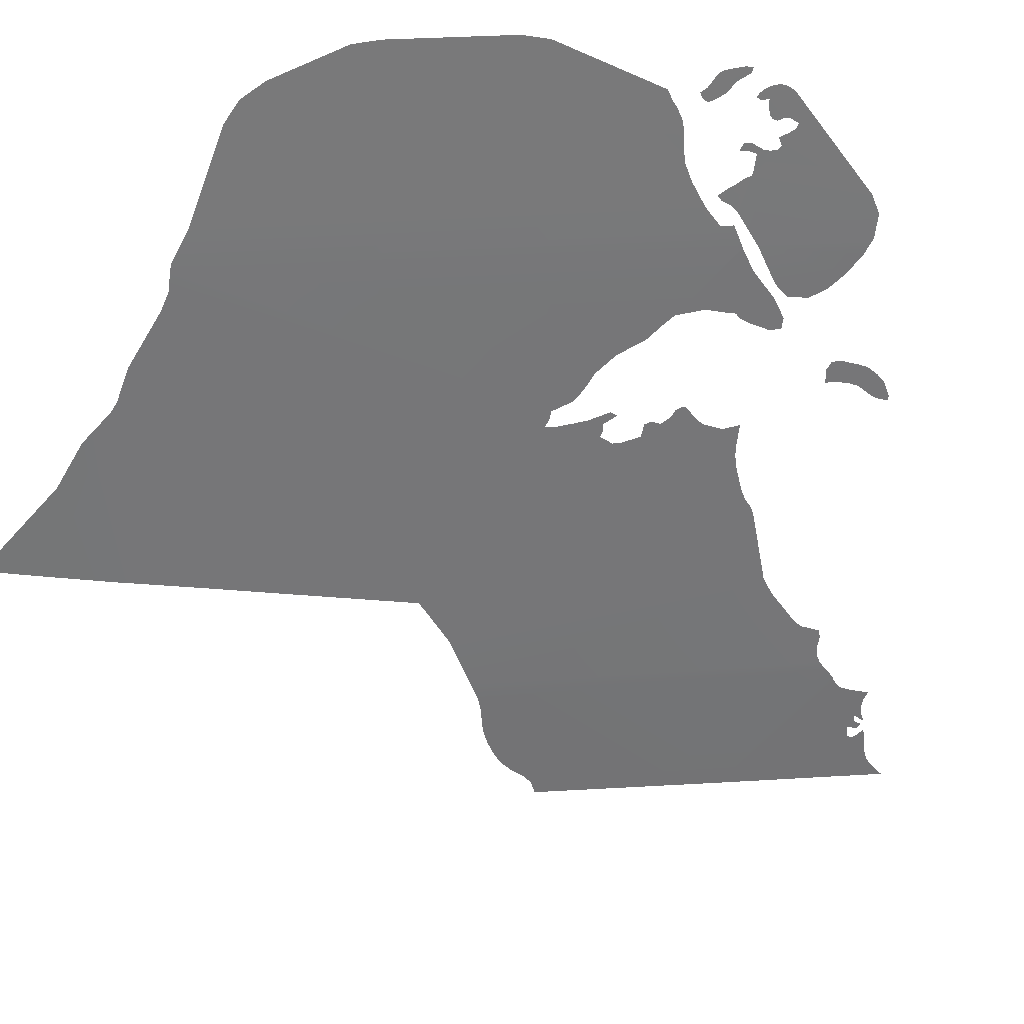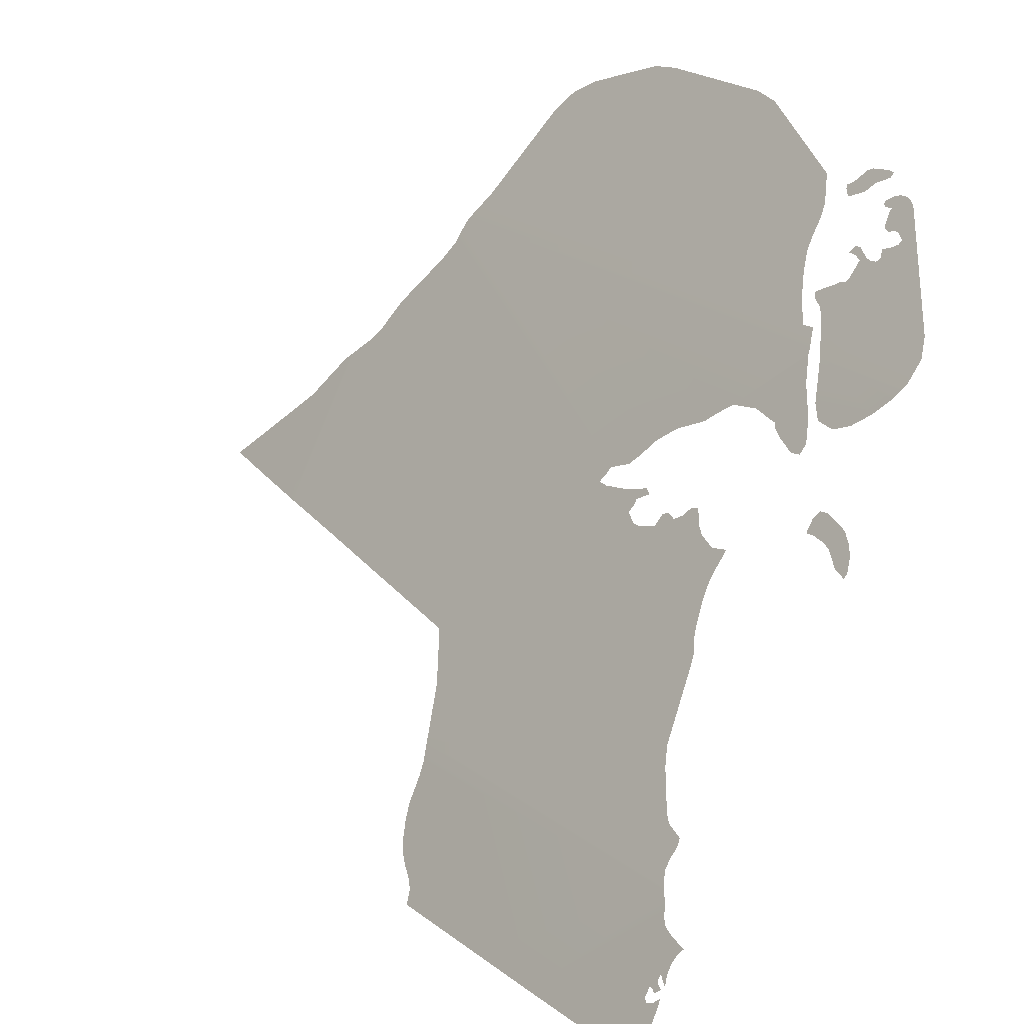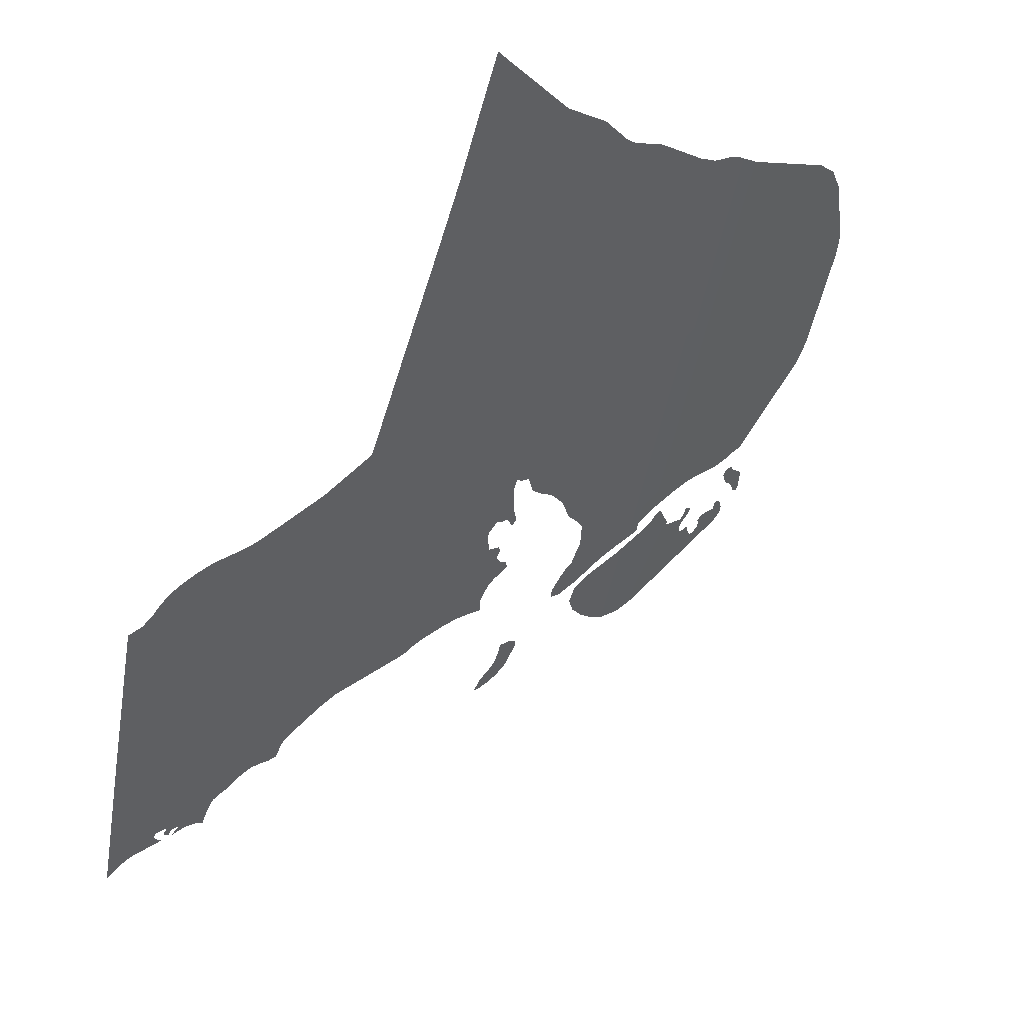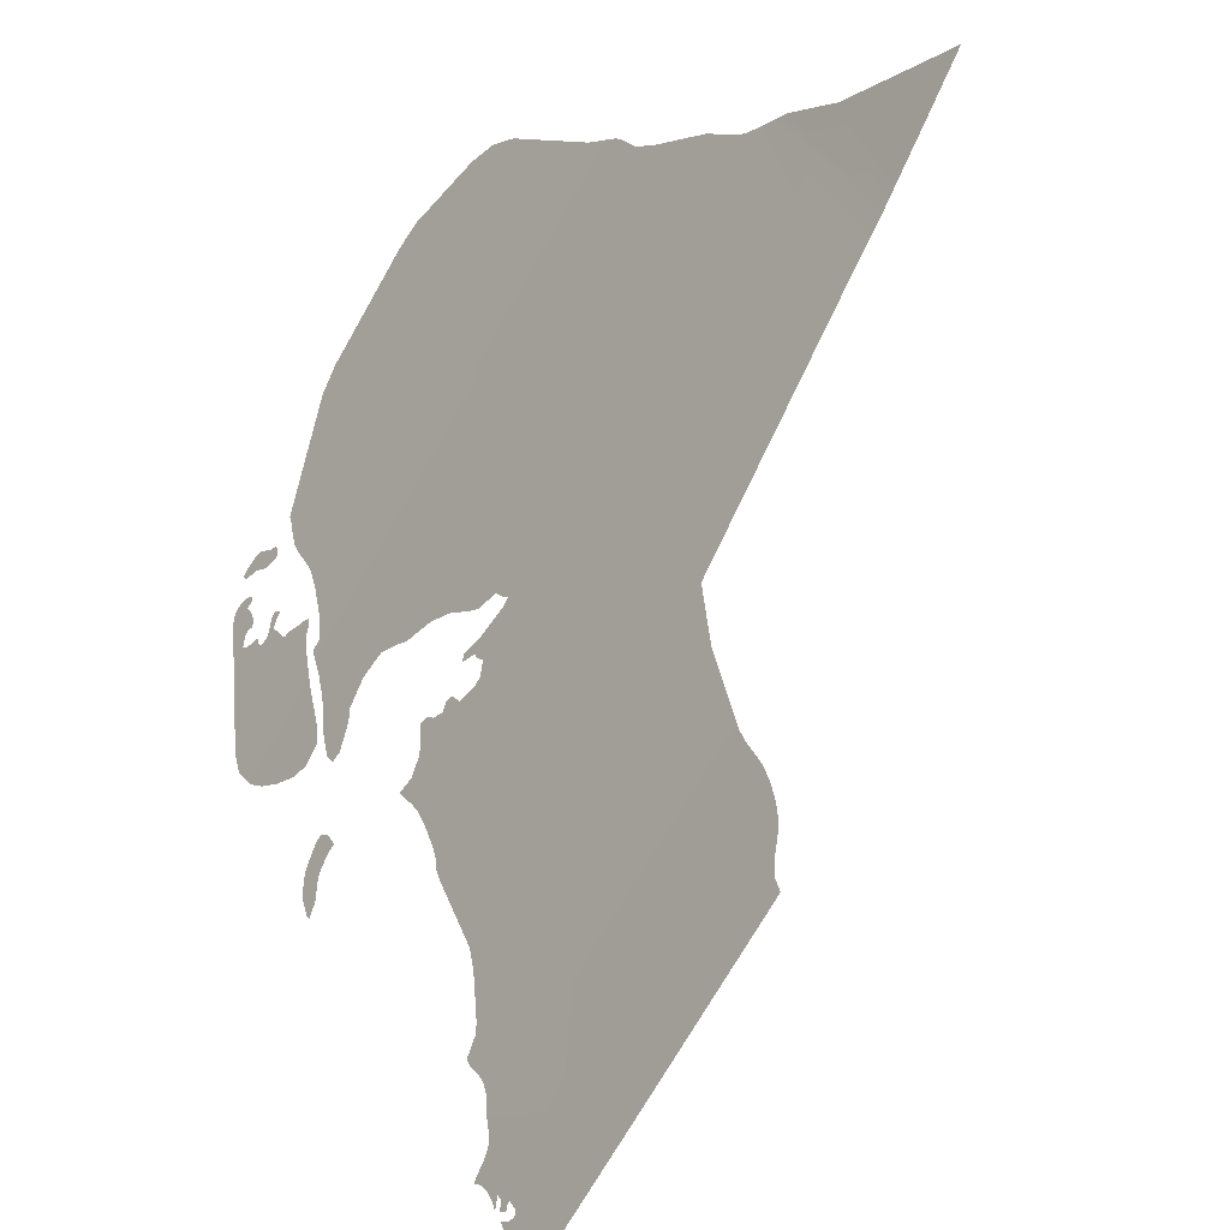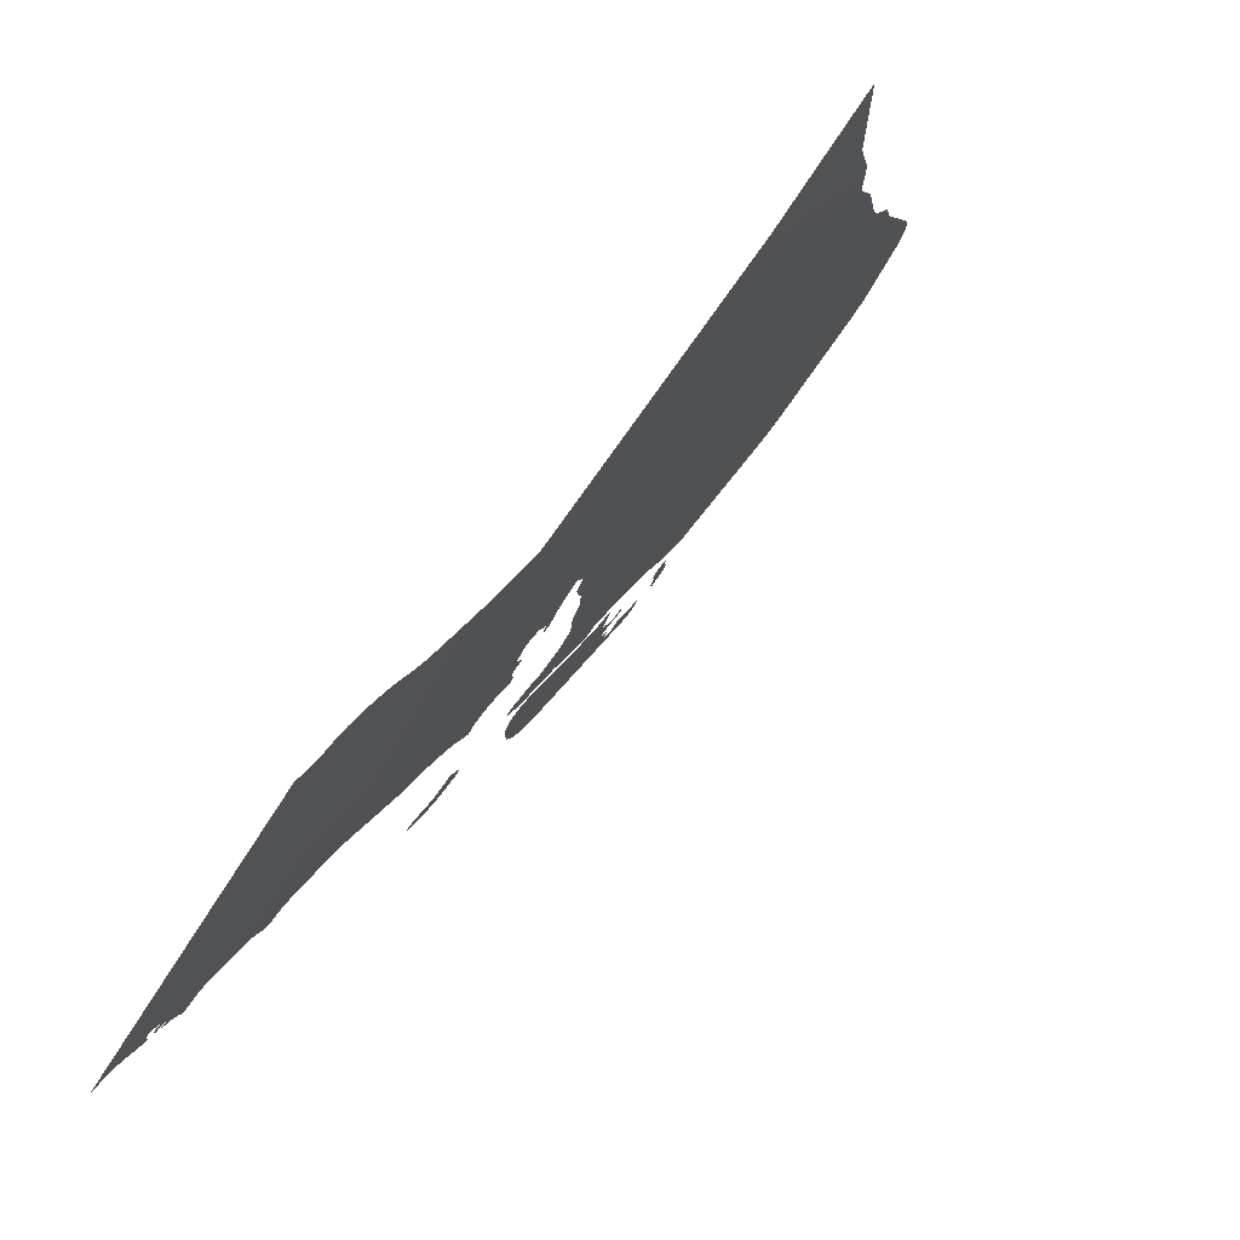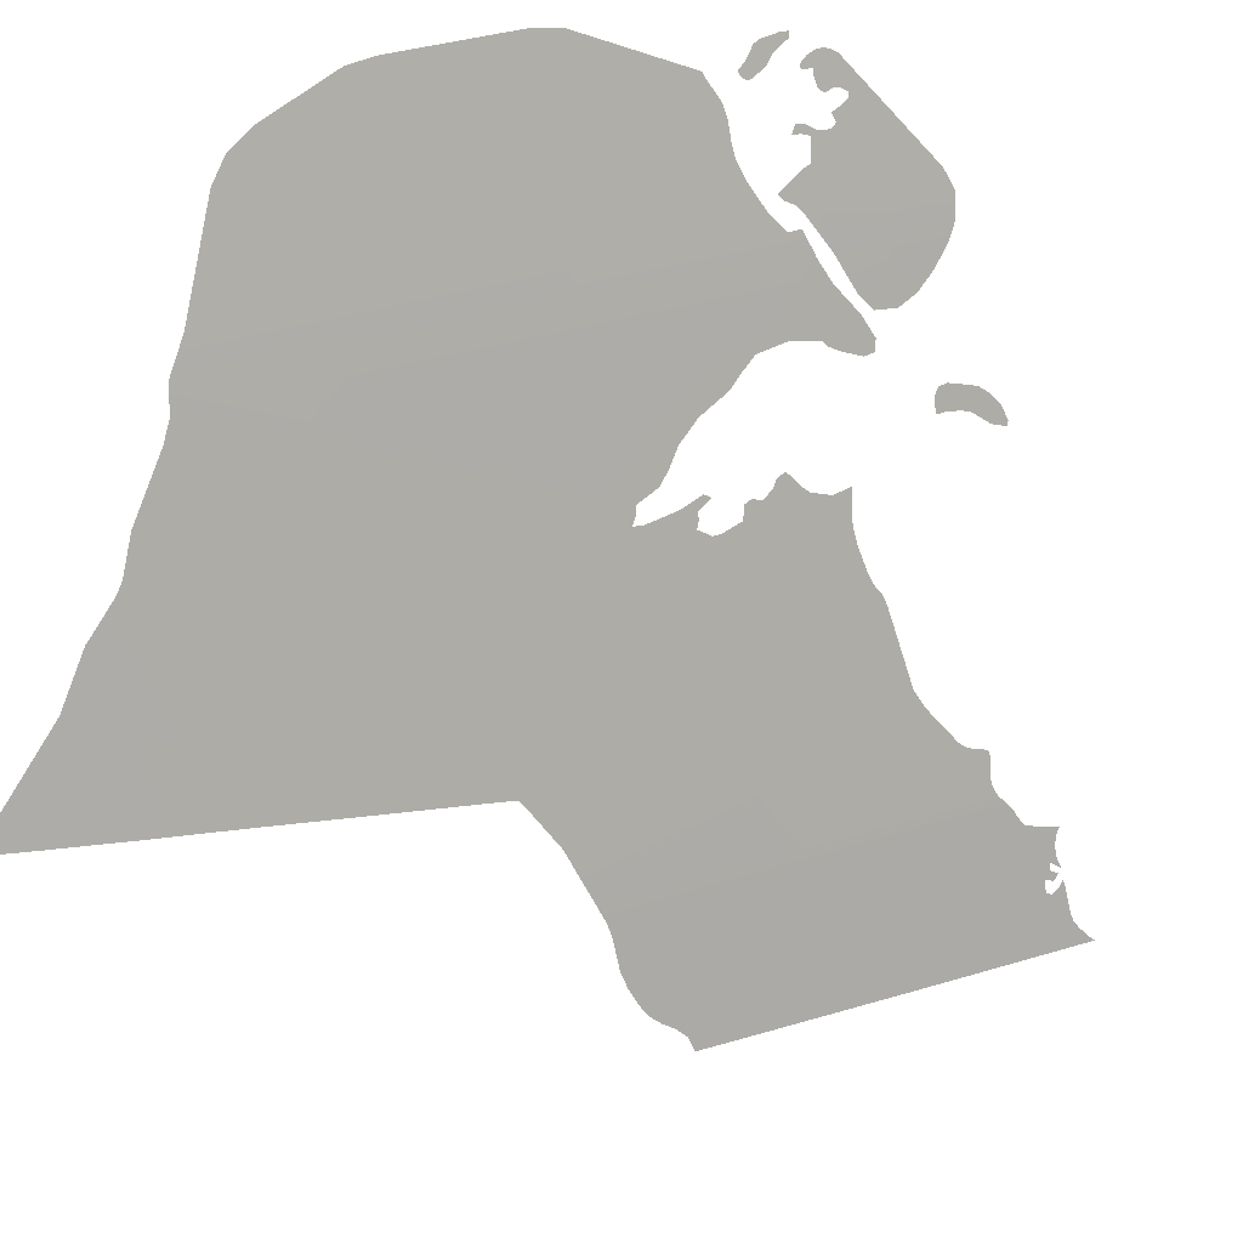
<metadata>
{"format":"obj","ext":"obj","renderer":"f3d","projection":"perspective","resolution":1024,"background":"white","views":[{"elev":62.6,"azim":135.1,"up":"+Y"},{"elev":22.3,"azim":-169.1,"up":"+Y"},{"elev":-1.9,"azim":76.5,"up":"+Z"},{"elev":-72.9,"azim":18.1,"up":"+Y"},{"elev":-0.8,"azim":48.7,"up":"+Z"},{"elev":43.0,"azim":119.1,"up":"+Y"}]}
</metadata>
<code>
o 0_Kuwait_sphere.001
v 2.892 2.456 -3.256
v 2.892 2.454 -3.257
v 2.892 2.453 -3.258
v 2.893 2.454 -3.257
v 2.894 2.454 -3.256
v 2.894 2.454 -3.255
v 2.895 2.456 -3.253
v 2.896 2.456 -3.252
v 2.897 2.457 -3.251
v 2.898 2.457 -3.25
v 2.898 2.459 -3.249
v 2.897 2.46 -3.249
v 2.896 2.46 -3.25
v 2.894 2.459 -3.252
v 2.893 2.459 -3.253
v 2.893 2.458 -3.254
v 2.892 2.458 -3.255
v 2.892 2.457 -3.255
f 14 8 7
f 2 1 4
f 1 18 6
f 4 1 5
f 18 17 7
f 17 16 7
f 16 15 7
f 15 14 7
f 14 13 8
f 13 12 11
f 9 13 11
f 11 10 9
f 13 9 8
f 1 6 5
f 4 3 2
f 7 6 18
o 1_Kuwait_sphere.001
v 2.899 2.477 -3.234
v 2.886 2.477 -3.245
v 2.888 2.476 -3.245
v 2.89 2.473 -3.244
v 2.893 2.471 -3.244
v 2.896 2.47 -3.242
v 2.896 2.47 -3.242
v 2.898 2.47 -3.24
v 2.899 2.472 -3.238
v 2.884 2.484 -3.242
v 2.884 2.481 -3.244
v 2.886 2.478 -3.245
v 2.899 2.482 -3.229
v 2.899 2.483 -3.229
v 2.899 2.483 -3.228
v 2.9 2.484 -3.227
v 2.9 2.485 -3.226
v 2.899 2.486 -3.227
v 2.898 2.486 -3.227
v 2.897 2.487 -3.228
v 2.896 2.487 -3.229
v 2.895 2.488 -3.229
v 2.894 2.49 -3.228
v 2.895 2.491 -3.227
v 2.895 2.491 -3.226
v 2.896 2.491 -3.226
v 2.895 2.492 -3.226
v 2.894 2.492 -3.227
v 2.893 2.491 -3.228
v 2.893 2.491 -3.229
v 2.892 2.491 -3.23
v 2.891 2.491 -3.23
v 2.891 2.492 -3.229
v 2.89 2.493 -3.23
v 2.889 2.493 -3.23
v 2.888 2.494 -3.23
v 2.889 2.495 -3.229
v 2.889 2.495 -3.228
v 2.89 2.495 -3.228
v 2.891 2.495 -3.227
v 2.891 2.495 -3.227
v 2.891 2.496 -3.226
v 2.89 2.497 -3.226
v 2.89 2.497 -3.226
v 2.891 2.497 -3.225
v 2.891 2.498 -3.225
v 2.891 2.498 -3.224
v 2.891 2.498 -3.224
v 2.89 2.499 -3.225
v 2.889 2.499 -3.225
v 2.888 2.499 -3.226
v 2.888 2.499 -3.227
v 2.887 2.499 -3.228
f 27 25 23
f 45 44 43
f 20 19 21
f 19 27 22
f 21 19 22
f 27 26 25
f 25 24 23
f 23 22 27
f 19 20 28
f 20 30 29
f 28 20 29
f 28 71 54
f 71 70 62
f 54 71 55
f 70 69 62
f 69 68 62
f 68 67 62
f 67 66 62
f 66 65 64
f 64 63 66
f 63 62 66
f 62 61 56
f 61 60 56
f 60 59 56
f 59 58 56
f 58 57 56
f 62 56 71
f 56 55 71
f 33 32 37
f 32 31 38
f 38 31 39
f 31 19 39
f 19 28 39
f 35 34 36
f 34 33 36
f 37 36 33
f 38 37 32
f 28 54 53
f 40 39 49
f 39 28 49
f 28 53 50
f 53 52 50
f 52 51 50
f 41 40 48
f 48 40 49
f 28 50 49
f 47 46 41
f 46 45 42
f 42 45 43
f 41 48 47
f 42 41 46
o 2_Kuwait_sphere.001
v 2.897 2.497 -3.22
v 2.897 2.498 -3.219
v 2.897 2.498 -3.219
v 2.897 2.499 -3.218
v 2.896 2.499 -3.219
v 2.894 2.501 -3.219
v 2.893 2.502 -3.22
v 2.891 2.502 -3.221
v 2.89 2.502 -3.222
v 2.891 2.501 -3.222
v 2.893 2.5 -3.221
v 2.893 2.5 -3.221
v 2.894 2.499 -3.221
v 2.894 2.498 -3.221
v 2.896 2.498 -3.22
f 83 82 78
f 80 79 81
f 79 78 82
f 78 77 83
f 77 76 84
f 83 77 84
f 76 75 74
f 74 73 76
f 73 72 86
f 76 73 86
f 86 85 76
f 85 84 76
f 82 81 79
o 3_Kuwait_sphere.001
v 2.963 2.477 -3.175
v 2.9 2.477 -3.232
v 2.958 2.409 -3.232
v 2.915 2.409 -3.271
v 2.982 2.454 -3.176
v 2.992 2.429 -3.186
v 2.914 2.408 -3.272
v 2.914 2.407 -3.273
v 2.914 2.406 -3.274
v 2.913 2.405 -3.275
v 2.911 2.404 -3.278
v 2.912 2.403 -3.278
v 2.913 2.402 -3.278
v 2.913 2.4 -3.279
v 2.913 2.399 -3.28
v 2.914 2.4 -3.279
v 2.914 2.4 -3.278
v 2.914 2.399 -3.278
v 2.914 2.399 -3.278
v 2.914 2.399 -3.279
v 2.914 2.398 -3.28
v 2.914 2.398 -3.279
v 2.915 2.398 -3.279
v 2.915 2.398 -3.279
v 2.915 2.398 -3.279
v 2.915 2.398 -3.278
v 2.916 2.396 -3.279
v 2.916 2.396 -3.279
v 2.915 2.397 -3.28
v 2.914 2.397 -3.28
v 2.914 2.397 -3.281
v 2.915 2.393 -3.282
v 2.915 2.392 -3.283
v 2.915 2.391 -3.284
v 2.915 2.39 -3.285
v 2.914 2.389 -3.286
v 2.924 2.389 -3.277
v 2.934 2.388 -3.268
v 2.945 2.388 -3.259
v 2.955 2.388 -3.25
v 2.958 2.388 -3.247
v 2.958 2.39 -3.246
v 2.958 2.391 -3.244
v 2.959 2.393 -3.243
v 2.96 2.394 -3.241
v 2.96 2.396 -3.239
v 2.96 2.398 -3.238
v 2.96 2.4 -3.236
v 2.958 2.404 -3.235
v 2.958 2.406 -3.234
v 2.994 2.429 -3.183
v 3 2.43 -3.177
v 3.005 2.431 -3.171
v 3.003 2.433 -3.171
v 2.99 2.445 -3.175
v 2.984 2.452 -3.175
v 2.901 2.477 -3.232
v 2.9 2.474 -3.235
v 2.9 2.47 -3.239
v 2.9 2.467 -3.241
v 2.9 2.465 -3.241
v 2.902 2.465 -3.24
v 2.904 2.466 -3.238
v 2.904 2.467 -3.236
v 2.905 2.468 -3.236
v 2.906 2.468 -3.235
v 2.907 2.468 -3.233
v 2.908 2.468 -3.232
v 2.911 2.468 -3.229
v 2.914 2.466 -3.229
v 2.916 2.464 -3.228
v 2.92 2.462 -3.226
v 2.923 2.459 -3.225
v 2.925 2.457 -3.225
v 2.927 2.455 -3.224
v 2.93 2.454 -3.223
v 2.931 2.453 -3.223
v 2.932 2.451 -3.223
v 2.931 2.451 -3.224
v 2.929 2.452 -3.226
v 2.927 2.452 -3.227
v 2.925 2.453 -3.228
v 2.924 2.453 -3.229
v 2.923 2.453 -3.23
v 2.925 2.451 -3.229
v 2.926 2.451 -3.229
v 2.927 2.449 -3.229
v 2.926 2.448 -3.231
v 2.925 2.448 -3.232
v 2.923 2.449 -3.233
v 2.922 2.449 -3.234
v 2.921 2.451 -3.233
v 2.92 2.452 -3.234
v 2.919 2.451 -3.235
v 2.918 2.452 -3.236
v 2.917 2.453 -3.236
v 2.915 2.454 -3.236
v 2.915 2.453 -3.237
v 2.915 2.452 -3.238
v 2.915 2.452 -3.238
v 2.914 2.451 -3.24
v 2.914 2.451 -3.24
v 2.912 2.45 -3.242
v 2.91 2.45 -3.244
v 2.912 2.447 -3.245
v 2.912 2.446 -3.245
v 2.913 2.443 -3.246
v 2.914 2.44 -3.248
v 2.914 2.439 -3.249
v 2.914 2.437 -3.251
v 2.914 2.436 -3.251
v 2.916 2.425 -3.257
v 2.916 2.423 -3.259
v 2.915 2.418 -3.264
v 2.915 2.417 -3.265
v 2.913 2.416 -3.267
v 2.913 2.415 -3.268
v 2.914 2.413 -3.268
v 2.915 2.412 -3.269
v 2.915 2.41 -3.27
v 2.957 2.416 -3.227
v 2.958 2.422 -3.222
v 2.958 2.423 -3.221
v 2.961 2.424 -3.218
v 2.966 2.425 -3.212
v 2.971 2.426 -3.207
v 2.977 2.427 -3.201
v 2.982 2.428 -3.196
v 2.988 2.428 -3.189
v 2.979 2.456 -3.177
v 2.978 2.458 -3.177
v 2.974 2.463 -3.176
v 2.967 2.471 -3.177
v 2.964 2.474 -3.176
v 2.964 2.475 -3.176
v 2.963 2.477 -3.176
v 2.902 2.48 -3.229
v 2.9 2.48 -3.23
v 2.962 2.478 -3.175
v 2.958 2.483 -3.175
v 2.948 2.497 -3.174
v 2.945 2.5 -3.174
v 2.941 2.502 -3.176
v 2.93 2.507 -3.182
v 2.927 2.507 -3.185
v 2.912 2.507 -3.198
v 2.91 2.506 -3.201
v 2.9 2.499 -3.215
v 2.9 2.498 -3.216
v 2.9 2.497 -3.217
v 2.9 2.495 -3.218
v 2.901 2.494 -3.219
v 2.902 2.491 -3.22
v 2.902 2.489 -3.221
v 2.902 2.487 -3.223
v 2.902 2.483 -3.226
f 112 111 105
f 137 92 141
f 166 165 173
f 241 240 232
f 90 89 136
f 135 134 129
f 134 133 129
f 90 136 125
f 136 135 125
f 94 93 90
f 94 90 124
f 133 132 129
f 132 131 130
f 132 130 129
f 90 125 124
f 125 135 129
f 95 94 123
f 98 97 96
f 96 95 103
f 128 127 126
f 94 124 123
f 129 128 126
f 125 129 126
f 99 98 96
f 102 101 100
f 100 99 103
f 99 96 103
f 123 122 121
f 123 121 120
f 103 95 112
f 102 100 103
f 123 120 119
f 123 119 118
f 112 95 123
f 104 103 112
f 123 118 114
f 113 123 114
f 118 117 115
f 117 116 115
f 105 104 112
f 108 107 106
f 106 105 111
f 118 115 114
f 109 108 110
f 108 106 110
f 110 106 111
f 123 113 112
f 92 91 142
f 92 142 141
f 139 138 140
f 138 137 141
f 140 138 141
f 89 90 206
f 89 206 200
f 206 205 200
f 207 89 198
f 204 203 201
f 203 202 201
f 89 200 199
f 205 204 201
f 200 205 201
f 208 207 174
f 209 208 164
f 89 199 198
f 207 198 174
f 210 209 164
f 198 197 174
f 197 196 195
f 208 174 164
f 213 212 217
f 212 211 164
f 211 210 164
f 174 197 175
f 197 195 175
f 195 194 175
f 214 213 216
f 91 92 215
f 215 214 91
f 212 164 219
f 194 193 177
f 175 194 176
f 216 91 214
f 219 218 212
f 218 217 212
f 217 216 213
f 193 192 187
f 191 190 189
f 176 194 177
f 192 191 189
f 220 219 164
f 189 188 192
f 188 187 192
f 186 185 181
f 185 184 181
f 184 183 182
f 221 220 162
f 87 222 221
f 143 88 155
f 88 87 155
f 146 145 149
f 145 144 151
f 144 143 154
f 143 155 154
f 87 221 162
f 155 87 156
f 147 146 148
f 145 151 150
f 149 145 150
f 149 148 146
f 153 152 144
f 152 151 144
f 220 164 162
f 184 182 181
f 187 186 180
f 186 181 180
f 180 179 177
f 179 178 177
f 154 153 144
f 187 180 177
f 156 87 158
f 158 157 156
f 158 87 159
f 187 177 193
f 159 87 162
f 161 160 162
f 160 159 162
f 164 163 162
f 174 173 165
f 173 172 167
f 172 171 167
f 171 170 169
f 171 169 168
f 174 165 164
f 173 167 166
f 171 168 167
f 88 224 223
f 87 88 223
f 226 225 87
f 228 227 229
f 227 226 230
f 230 229 227
f 232 231 241
f 231 230 226
f 234 233 235
f 233 232 240
f 235 233 239
f 237 236 238
f 236 235 238
f 239 233 240
f 231 226 241
f 226 87 242
f 87 223 242
f 239 238 235
f 226 242 241

</code>
